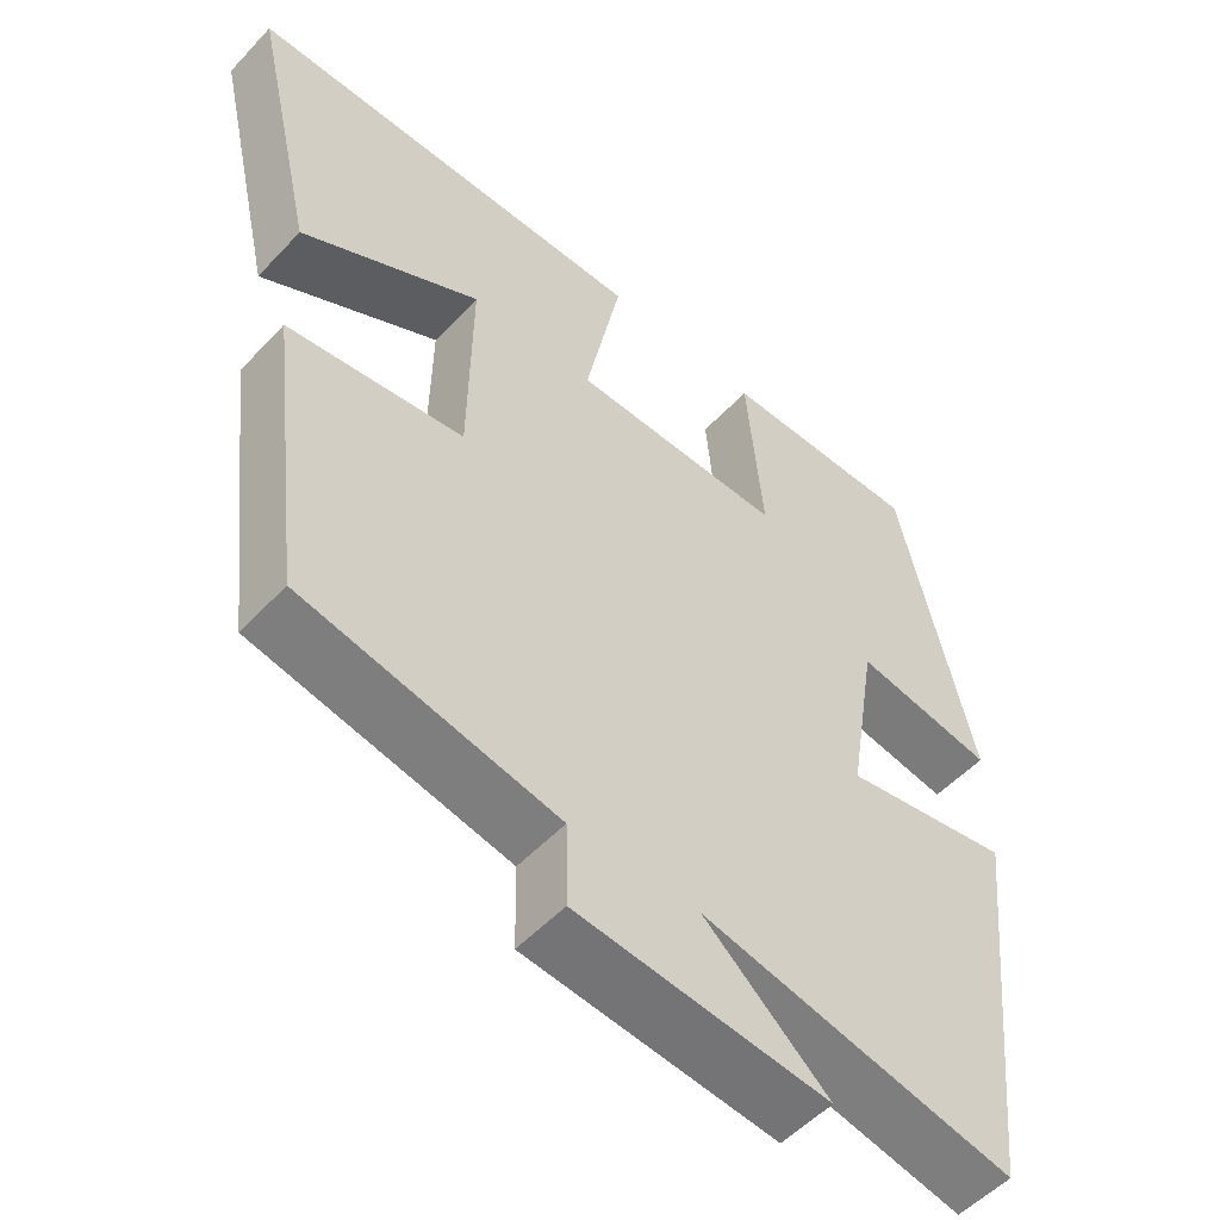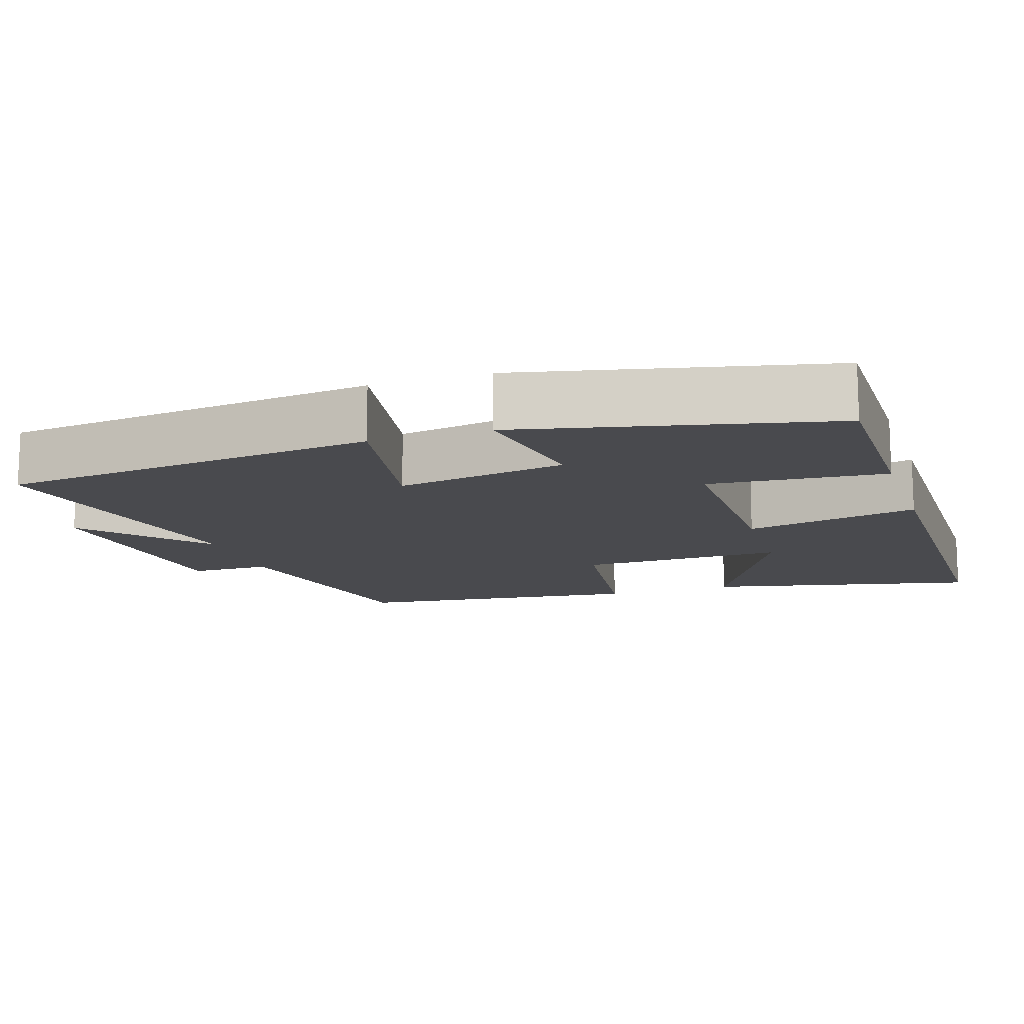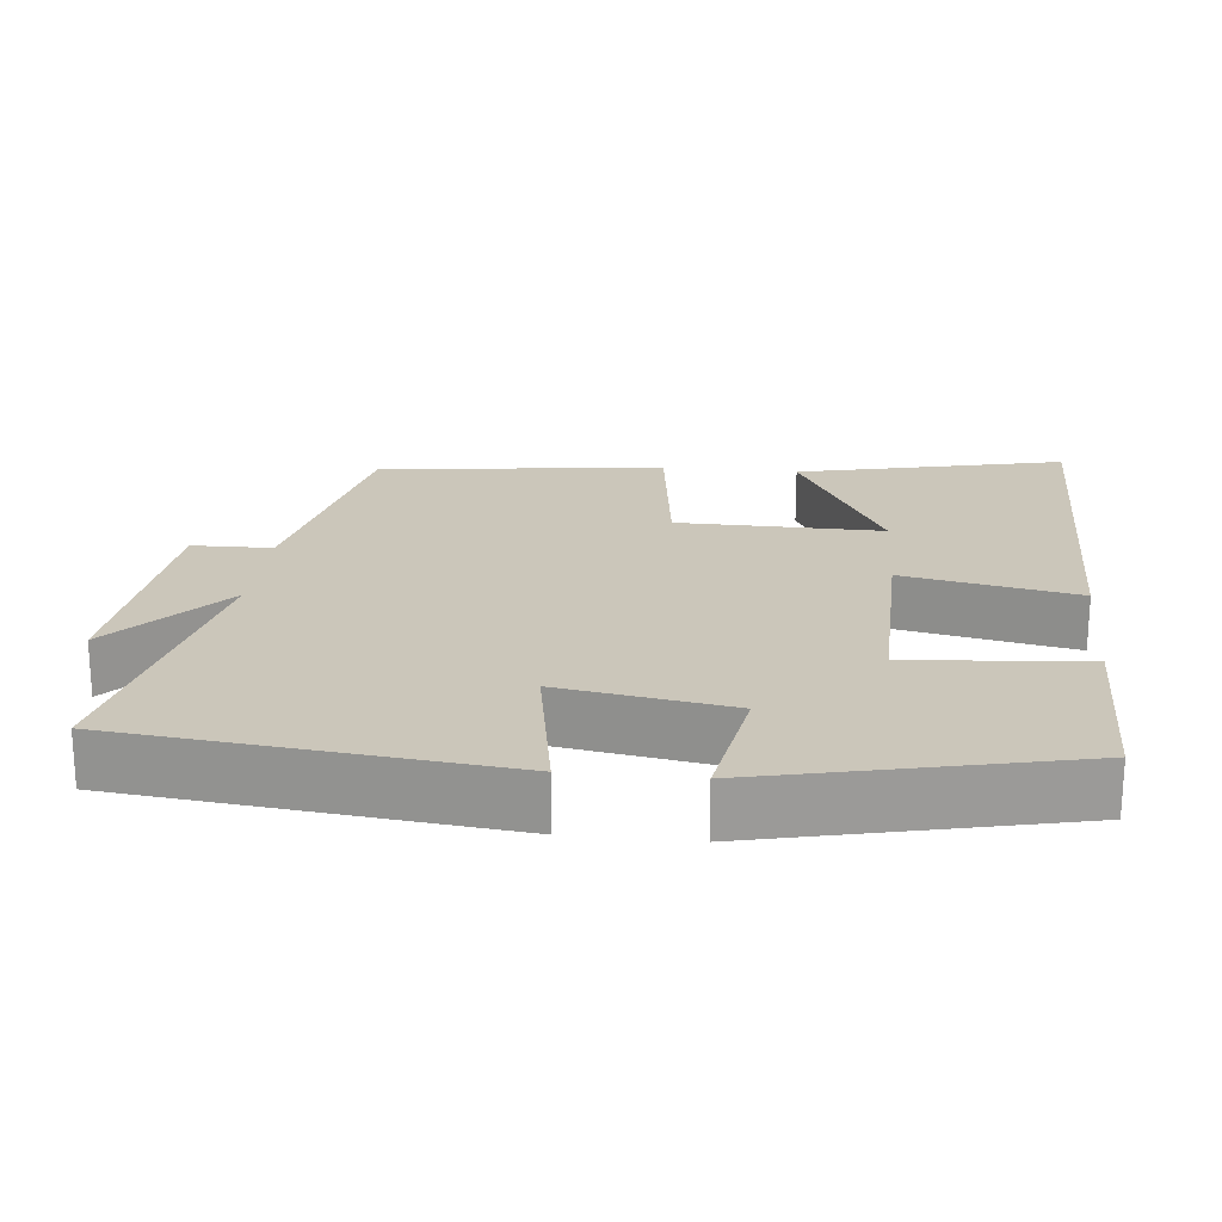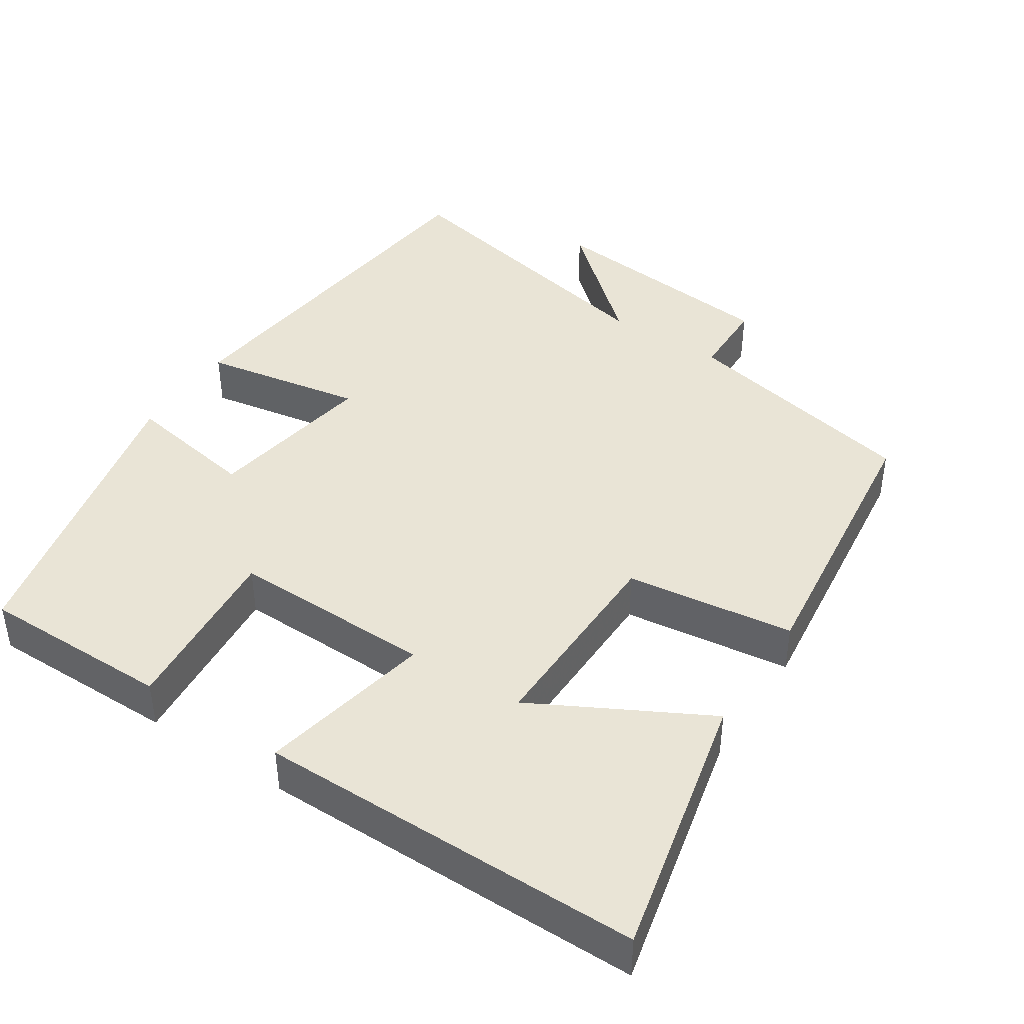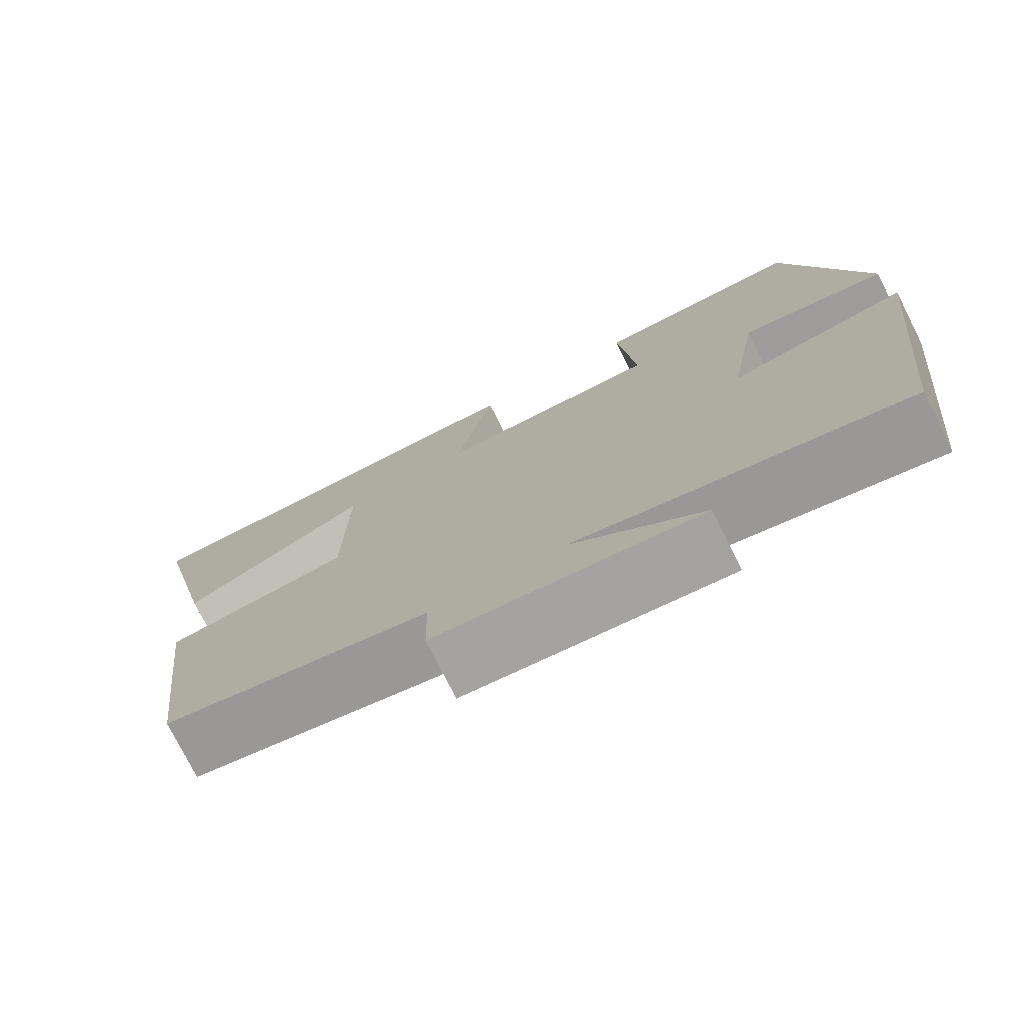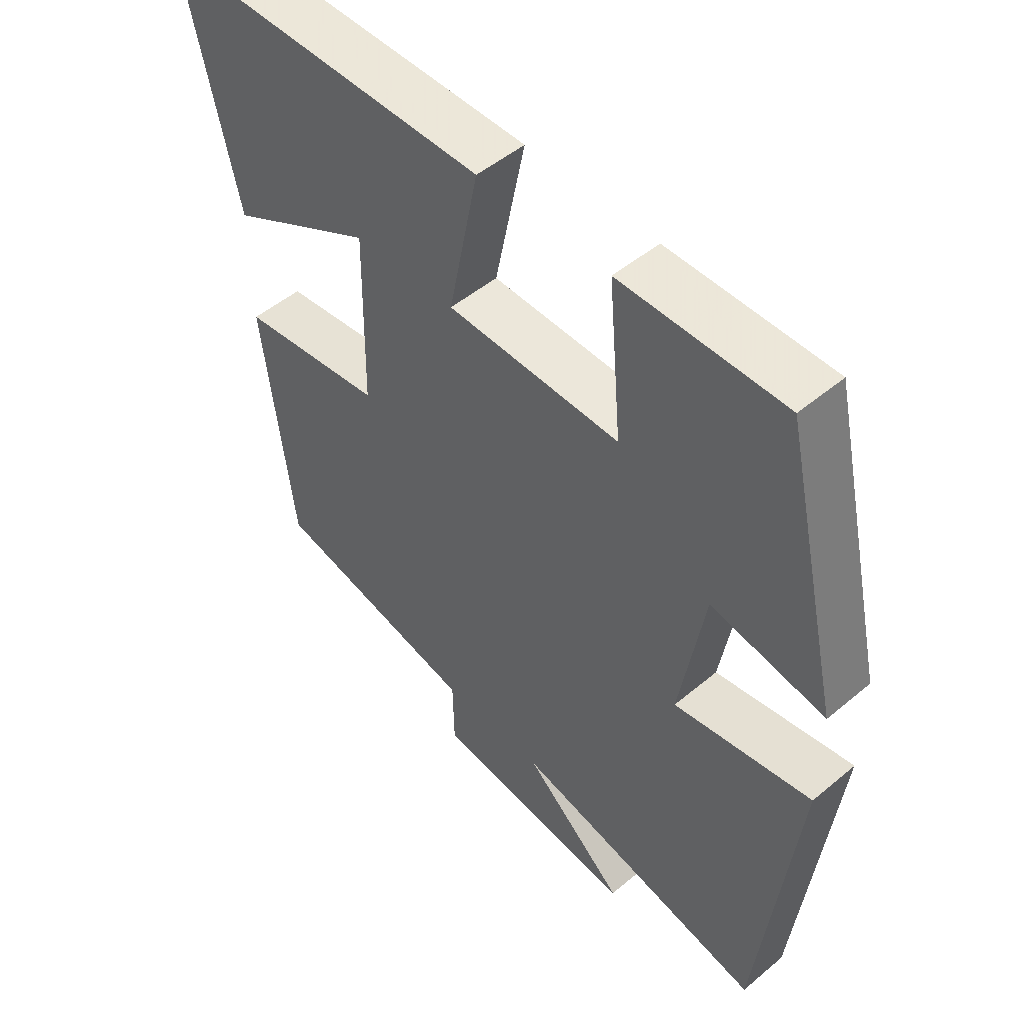
<metadata>
{"format":"obj","ext":"obj","renderer":"f3d","projection":"perspective","resolution":1024,"background":"white","views":[{"elev":-53.0,"azim":138.3,"up":"+Z"},{"elev":-13.4,"azim":-71.7,"up":"+Y"},{"elev":21.1,"azim":-84.1,"up":"+Y"},{"elev":42.5,"azim":33.3,"up":"+Y"},{"elev":-76.4,"azim":-153.2,"up":"+Z"},{"elev":50.1,"azim":-132.6,"up":"+Z"}]}
</metadata>
<code>
v -0.444 0.07 -0.584
v -0.5 0.07 -0.074
v -0.282 0.07 -0.113
v -0.32 0.07 0.117
v -0.5 0.07 0.086
v -0.405 0.07 0.501
v -0.147 0.07 0.5
v -0.168 0.07 0.262
v 0.106 0.07 0.266
v 0.059 0.07 0.5
v 0.582 0.07 0.498
v 0.5 0.07 0.137
v 0.268 0.07 0.261
v 0.272 0.07 -0.015
v 0.5 0.07 -0.045
v 0.453 0.07 -0.432
v 0.125 0.07 -0.5
v 0.123 0.07 -0.608
v -0.201 0.07 -0.64
v -0.041 0.07 -0.5
v -0.444 0 -0.584
v -0.5 0 -0.074
v -0.282 0 -0.113
v -0.32 0 0.117
v -0.5 0 0.086
v -0.405 0 0.501
v -0.147 0 0.5
v -0.168 0 0.262
v 0.106 0 0.266
v 0.059 0 0.5
v 0.582 0 0.498
v 0.5 0 0.137
v 0.268 0 0.261
v 0.272 0 -0.015
v 0.5 0 -0.045
v 0.453 0 -0.432
v 0.125 0 -0.5
v 0.123 0 -0.608
v -0.201 0 -0.64
v -0.041 0 -0.5
f 17 18 19 20
f 16 17 20
f 15 16 20
f 14 15 20
f 13 14 20 1
f 10 11 12 13
f 9 10 13
f 8 9 13
f 6 7 8
f 5 6 8
f 4 5 8
f 3 4 8 13
f 1 2 3
f 1 3 13
f 40 39 38 37
f 40 37 36
f 40 36 35
f 40 35 34
f 21 40 34 33
f 33 32 31 30
f 33 30 29
f 33 29 28
f 28 27 26
f 28 26 25
f 28 25 24
f 33 28 24 23
f 23 22 21
f 33 23 21
f 1 21 22 2
f 2 22 23 3
f 3 23 24 4
f 4 24 25 5
f 5 25 26 6
f 6 26 27 7
f 7 27 28 8
f 8 28 29 9
f 9 29 30 10
f 10 30 31 11
f 11 31 32 12
f 12 32 33 13
f 13 33 34 14
f 14 34 35 15
f 15 35 36 16
f 16 36 37 17
f 17 37 38 18
f 18 38 39 19
f 19 39 40 20
f 20 40 21 1

</code>
